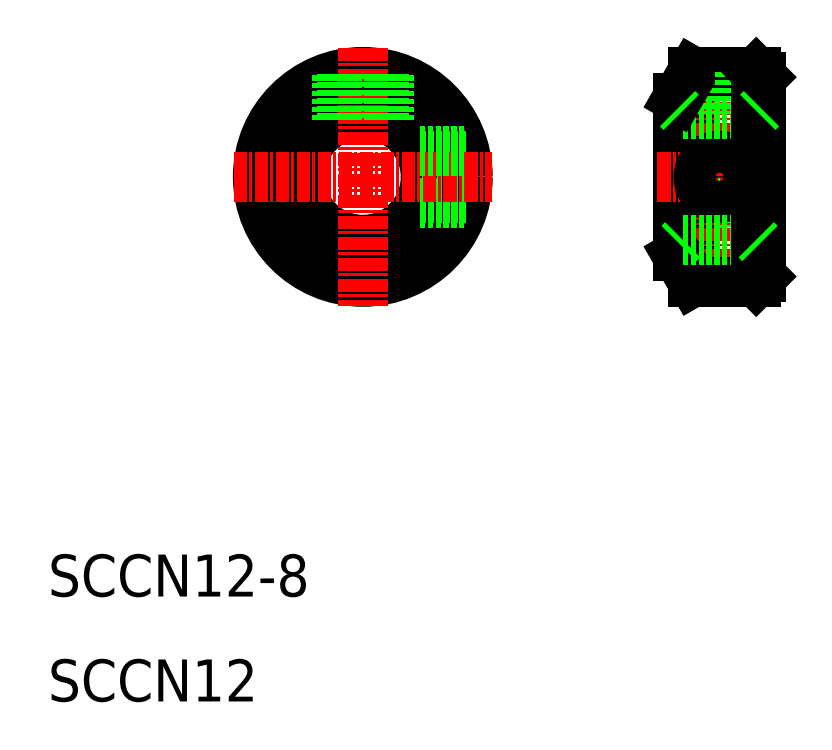
<metadata>
{"format":"dxf","ext":"dxf","renderer":"ezdxf+matplotlib","layout":"modelspace","background":"white","min_lineweight":24,"dpi":150}
</metadata>
<code>
0
SECTION
2
ENTITIES
0
CIRCLE
8
0
10
40
20
60
30
0
40
6
0
CIRCLE
8
0
10
40
20
60
30
0
40
7.5
0
CIRCLE
8
0
10
40
20
60
30
0
40
10
0
LINE
8
CENTER
10
40
20
72.31
30
0
11
40
21
47.69
31
0
0
TEXT
8
0
10
10
20
20
30
0
40
4
1
SCCN12-8
0
TEXT
8
0
10
10
20
10
30
0
40
4
1
SCCN12
0
LINE
8
0
10
49.8
20
58
30
0
11
45.66
21
58
31
0
0
LINE
8
0
10
49.68
20
57.5
30
0
11
45.45
21
57.5
31
0
0
LINE
8
0
10
49.8
20
62
30
0
11
45.66
21
62
31
0
0
LINE
8
CENTER
10
27.69
20
60
30
0
11
52.31
21
60
31
0
0
LINE
8
0
10
49.68
20
62.5
30
0
11
45.45
21
62.5
31
0
0
LINE
8
0
10
42
20
69.8
30
0
11
42
21
65.66
31
0
0
LINE
8
0
10
38
20
69.8
30
0
11
38
21
65.66
31
0
0
LINE
8
0
10
37.5
20
69.68
30
0
11
37.5
21
65.45
31
0
0
LINE
8
0
10
42.5
20
69.68
30
0
11
42.5
21
65.45
31
0
0
CIRCLE
8
0
10
74
20
60
30
0
40
2.5
0
LINE
8
0
10
78
20
69.5
30
0
11
78
21
50.5
31
0
0
LINE
8
0
10
70
20
67.5
30
0
11
70
21
52.5
31
0
0
LINE
8
0
10
71.44
20
70
30
0
11
71.44
21
50
31
0
0
LINE
8
CENTER
10
74
20
71.13
30
0
11
74
21
48.87
31
0
0
LINE
8
CENTER
10
68.08
20
60
30
0
11
79.92
21
60
31
0
0
LINE
8
0
10
71.44
20
50
30
0
11
77.5
21
50
31
0
0
LINE
8
0
10
70
20
52.5
30
0
11
71.44
21
50
31
0
0
CIRCLE
8
0
10
74
20
60
30
0
40
2
0
LINE
8
0
10
70.5
20
54
30
0
11
77.5
21
54
31
0
0
LINE
8
0
10
70.5
20
66
30
0
11
77.5
21
66
31
0
0
LINE
8
0
10
71.44
20
70
30
0
11
77.5
21
70
31
0
0
LINE
8
0
10
71.5
20
70
30
0
11
71.5
21
66
31
0
0
LINE
8
0
10
72
20
70
30
0
11
72
21
66
31
0
0
LINE
8
0
10
70
20
67.5
30
0
11
71.44
21
70
31
0
0
LINE
8
0
10
76.5
20
70
30
0
11
76.5
21
66
31
0
0
LINE
8
0
10
76
20
70
30
0
11
76
21
66
31
0
0
LINE
8
0
10
77.5
20
70
30
0
11
78
21
69.5
31
0
0
LINE
8
0
10
78
20
50.5
30
0
11
77.5
21
50
31
0
0
LINE
8
0
10
77.5
20
70
30
0
11
77.5
21
50
31
0
0
LINE
8
0
10
78
20
66.5
30
0
11
77.5
21
66
31
0
0
LINE
8
0
10
77.5
20
54
30
0
11
78
21
53.5
31
0
0
LINE
8
0
10
70.5
20
54
30
0
11
70
21
53.5
31
0
0
LINE
8
0
10
70
20
66.5
30
0
11
70.5
21
66
31
0
0
ENDSEC
0
EOF

</code>
